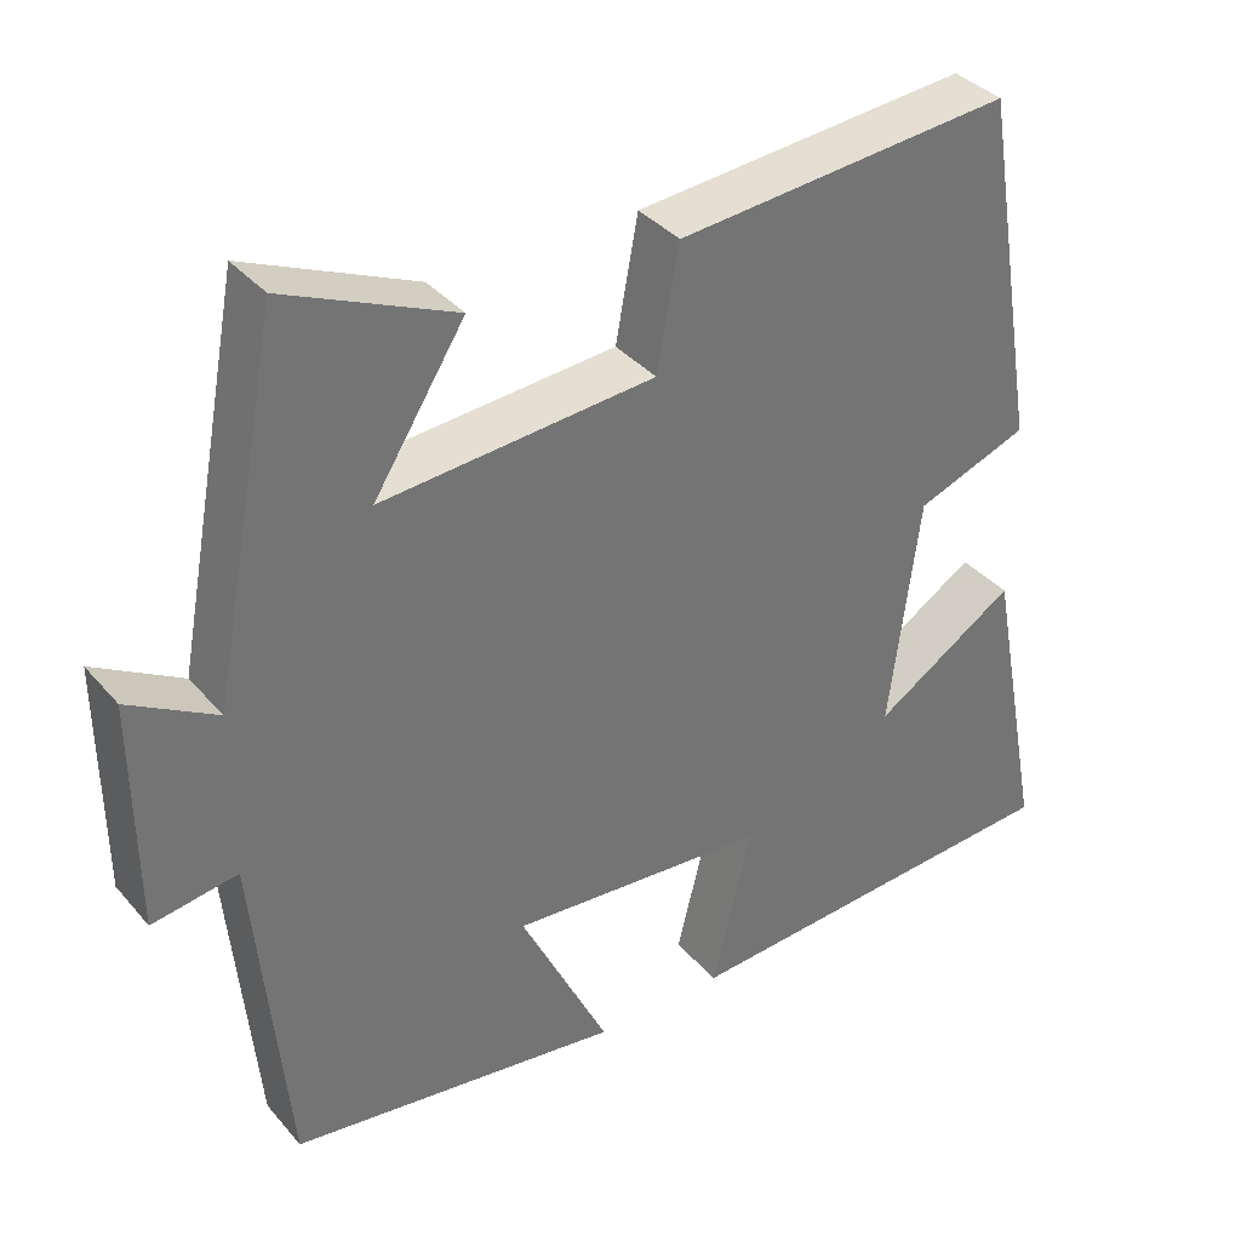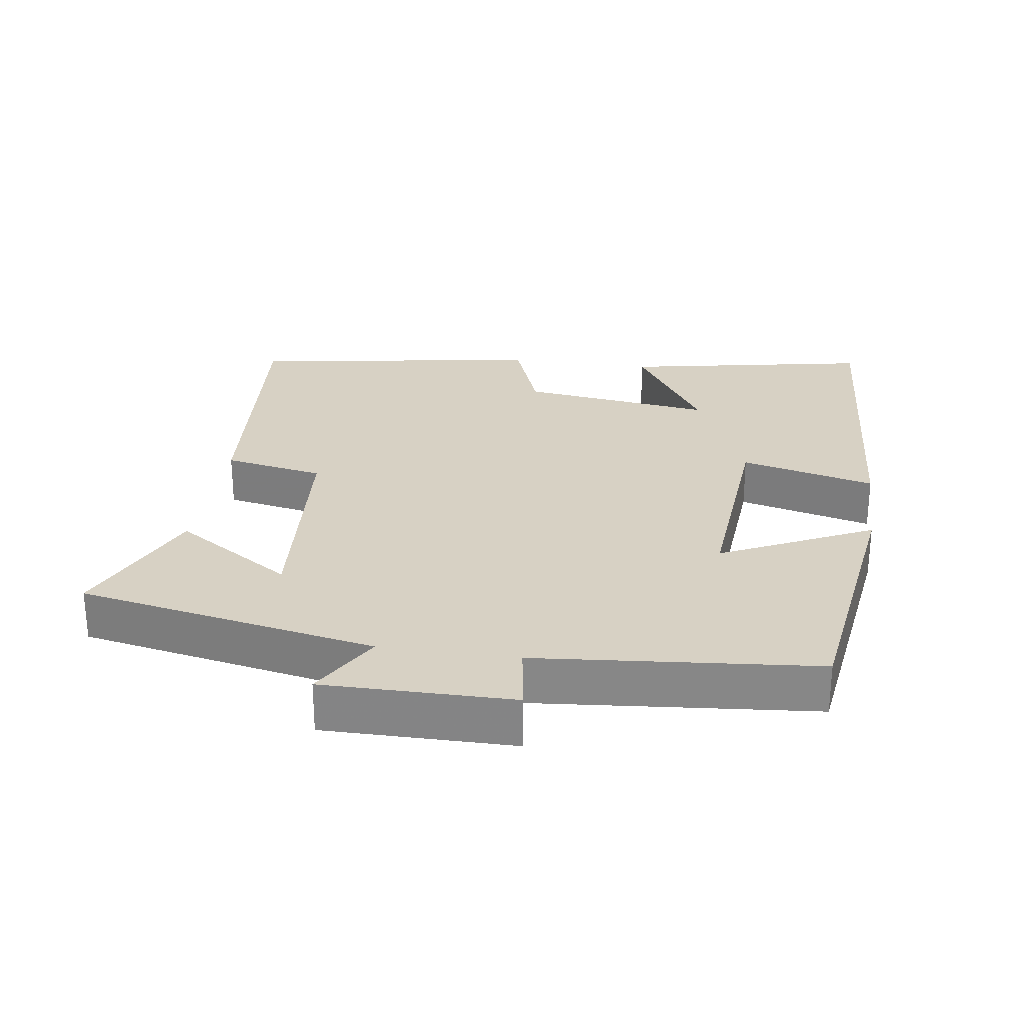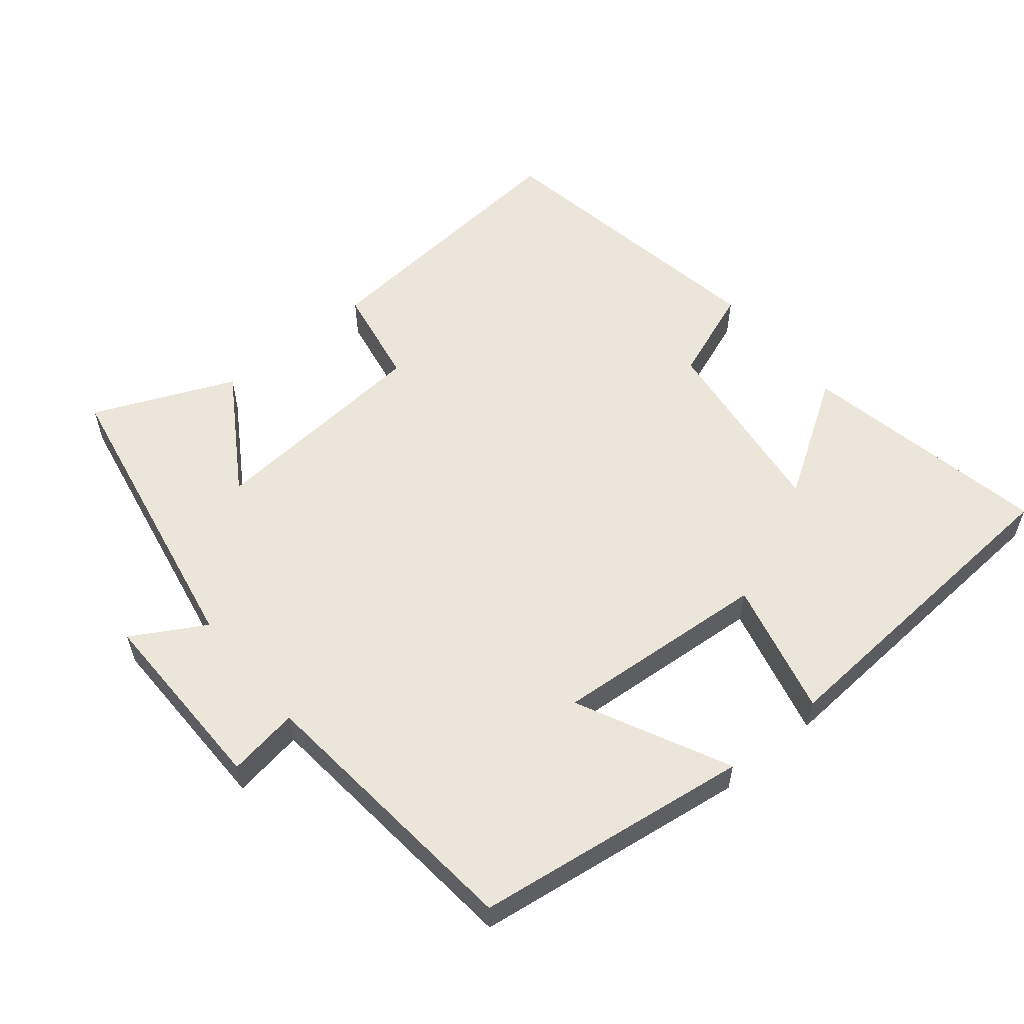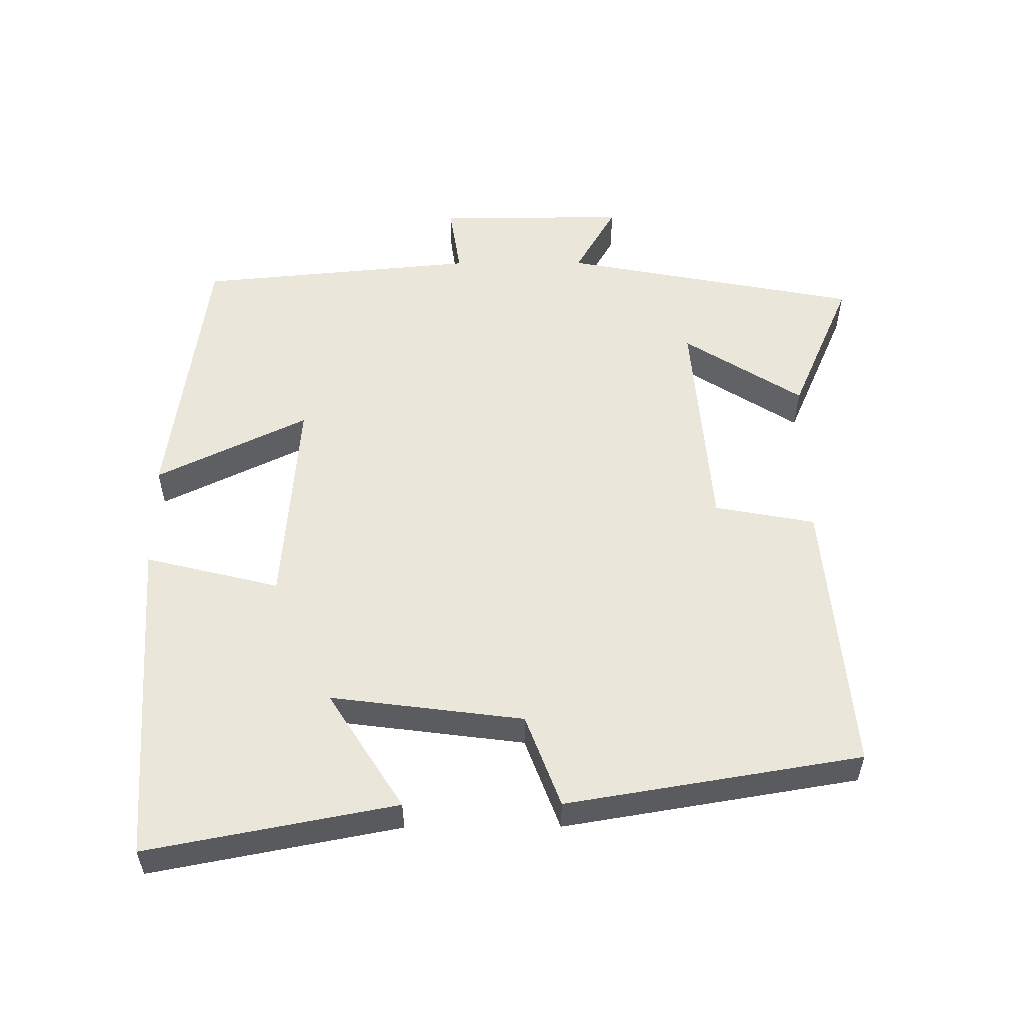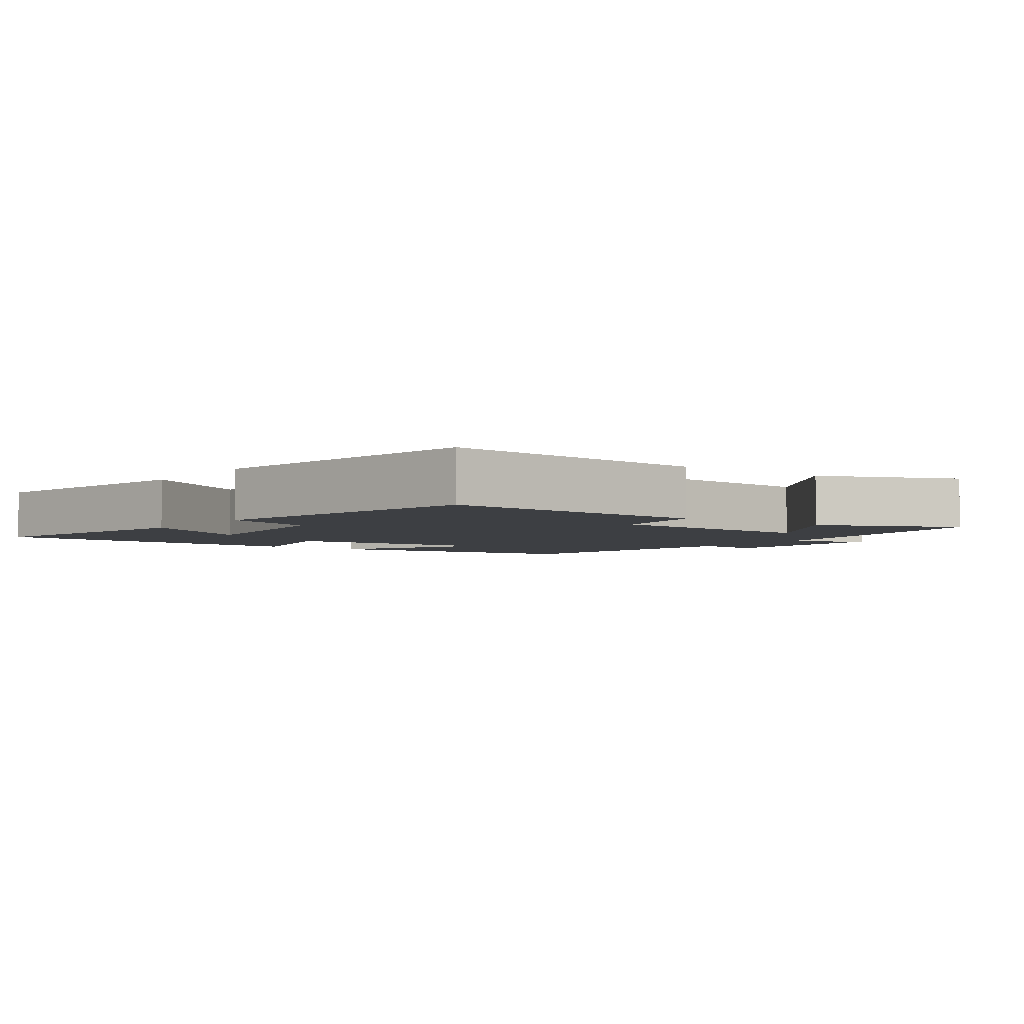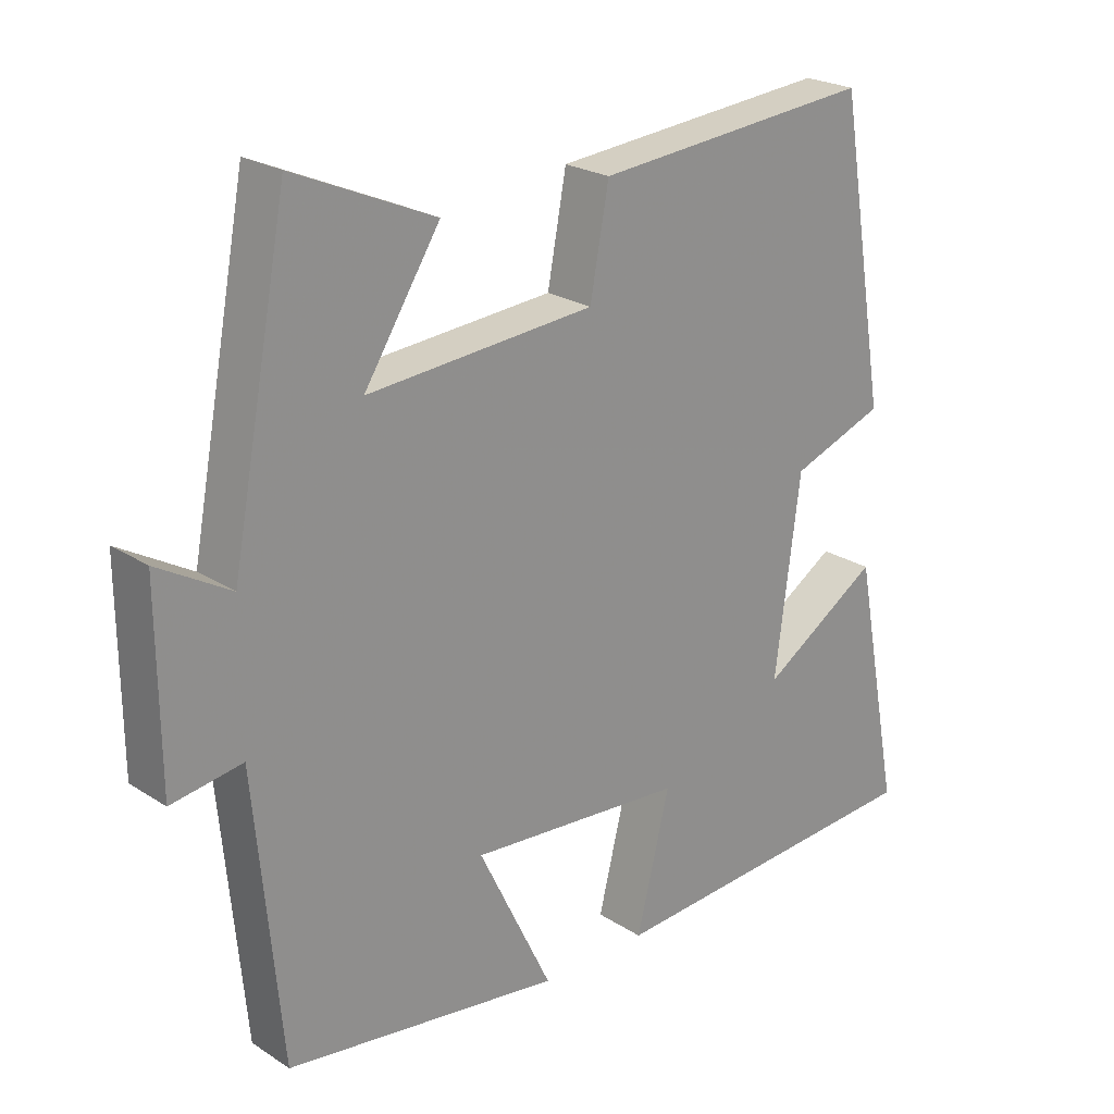
<metadata>
{"format":"obj","ext":"obj","renderer":"f3d","projection":"perspective","resolution":1024,"background":"white","views":[{"elev":36.3,"azim":145.0,"up":"+Z"},{"elev":27.1,"azim":98.4,"up":"+Y"},{"elev":56.8,"azim":140.4,"up":"+Y"},{"elev":54.8,"azim":-90.3,"up":"+Y"},{"elev":-3.8,"azim":-36.4,"up":"+Y"},{"elev":23.3,"azim":137.3,"up":"+Z"}]}
</metadata>
<code>
v -0.569 0.07 -0.469
v -0.5 0.07 -0.11
v -0.33 0.07 -0.218
v -0.366 0.07 0.06
v -0.5 0.07 0.11
v -0.429 0.07 0.535
v -0.028 0.07 0.5
v -0.001 0.07 0.355
v 0.325 0.07 0.329
v 0.216 0.07 0.5
v 0.418 0.07 0.588
v 0.5 0.07 0.157
v 0.604 0.07 0.217
v 0.602 0.07 -0.057
v 0.5 0.07 -0.041
v 0.462 0.07 -0.445
v 0.065 0.07 -0.5
v 0.171 0.07 -0.282
v -0.139 0.07 -0.306
v -0.091 0.07 -0.5
v -0.569 0 -0.469
v -0.5 0 -0.11
v -0.33 0 -0.218
v -0.366 0 0.06
v -0.5 0 0.11
v -0.429 0 0.535
v -0.028 0 0.5
v -0.001 0 0.355
v 0.325 0 0.329
v 0.216 0 0.5
v 0.418 0 0.588
v 0.5 0 0.157
v 0.604 0 0.217
v 0.602 0 -0.057
v 0.5 0 -0.041
v 0.462 0 -0.445
v 0.065 0 -0.5
v 0.171 0 -0.282
v -0.139 0 -0.306
v -0.091 0 -0.5
f 19 20 1
f 15 16 17 18
f 15 18 19
f 12 13 14 15
f 9 10 11 12
f 8 9 12 15
f 5 6 7 8
f 4 5 8 15
f 3 4 15 19
f 1 2 3
f 1 3 19
f 21 40 39
f 38 37 36 35
f 39 38 35
f 35 34 33 32
f 32 31 30 29
f 35 32 29 28
f 28 27 26 25
f 35 28 25 24
f 39 35 24 23
f 23 22 21
f 39 23 21
f 1 21 22 2
f 2 22 23 3
f 3 23 24 4
f 4 24 25 5
f 5 25 26 6
f 6 26 27 7
f 7 27 28 8
f 8 28 29 9
f 9 29 30 10
f 10 30 31 11
f 11 31 32 12
f 12 32 33 13
f 13 33 34 14
f 14 34 35 15
f 15 35 36 16
f 16 36 37 17
f 17 37 38 18
f 18 38 39 19
f 19 39 40 20
f 20 40 21 1

</code>
